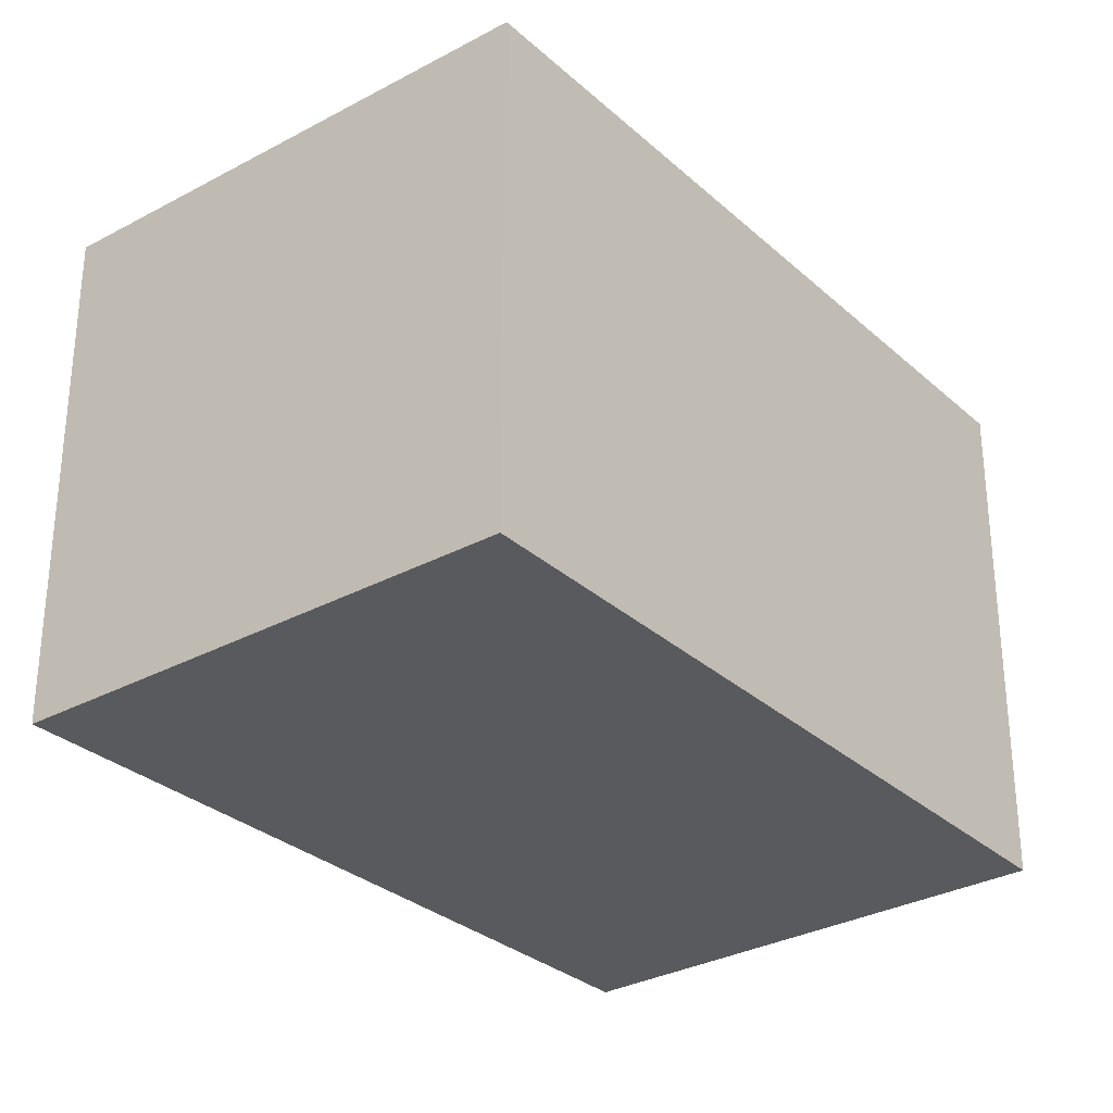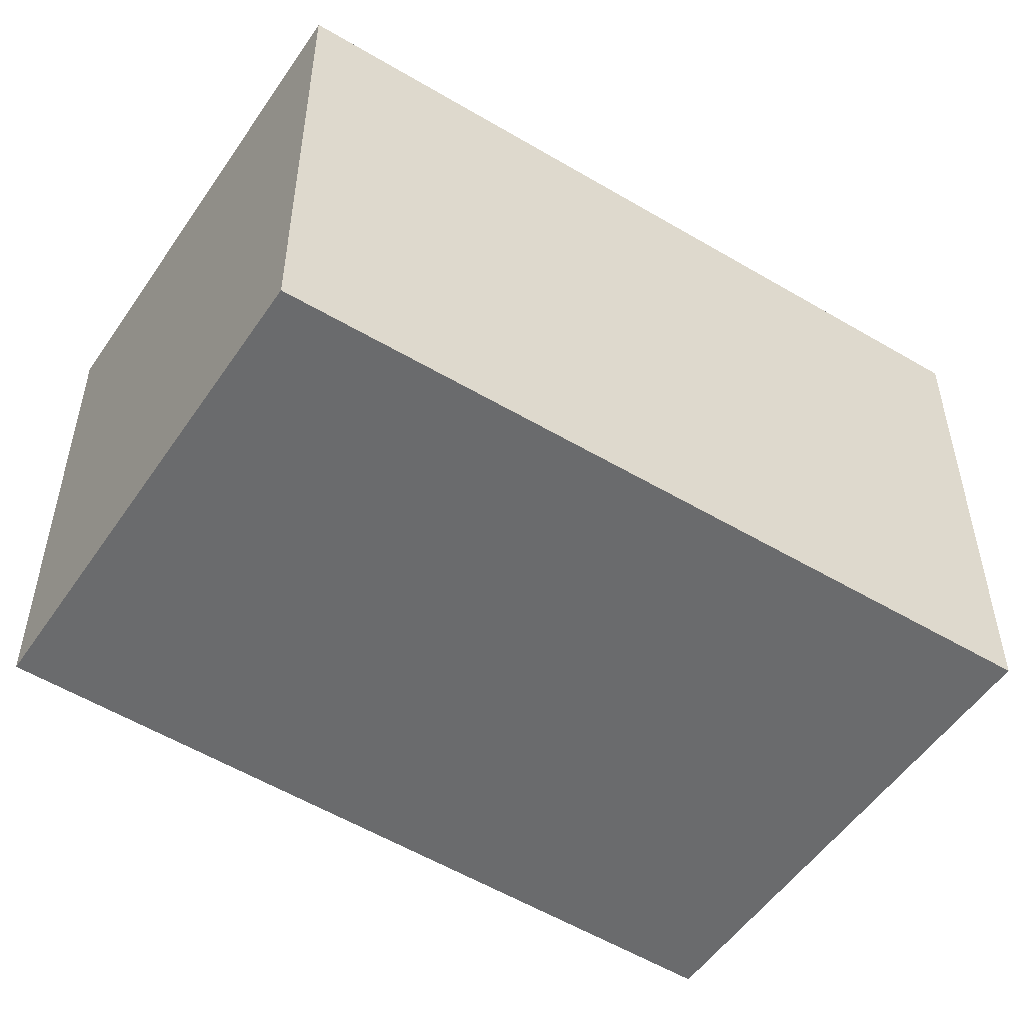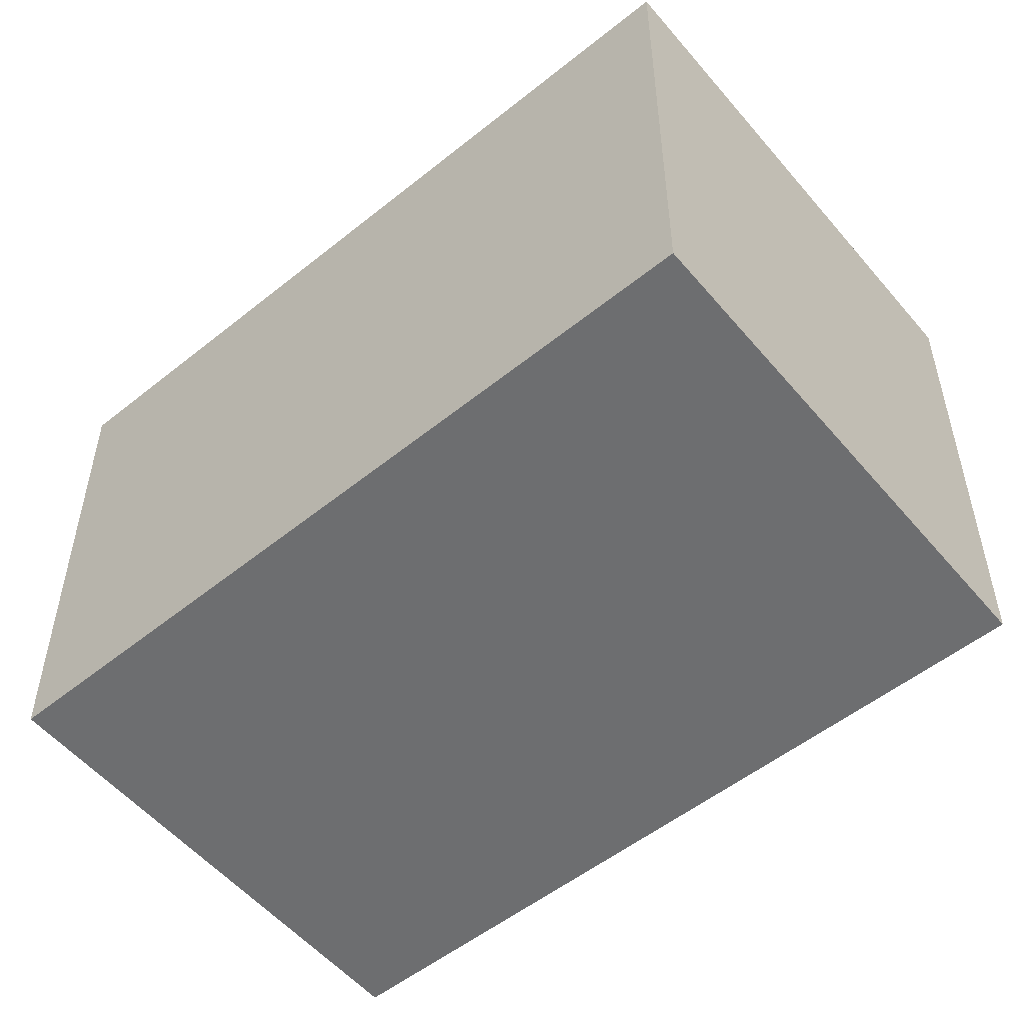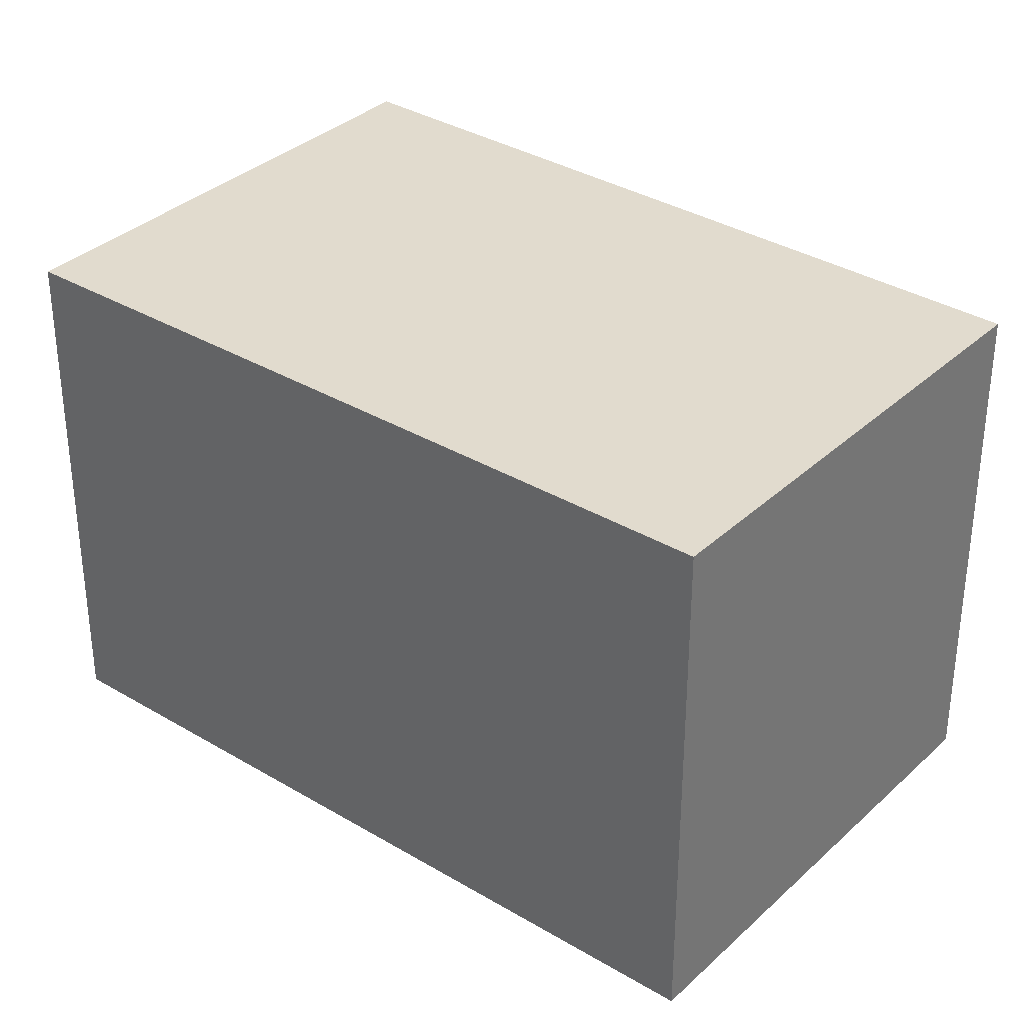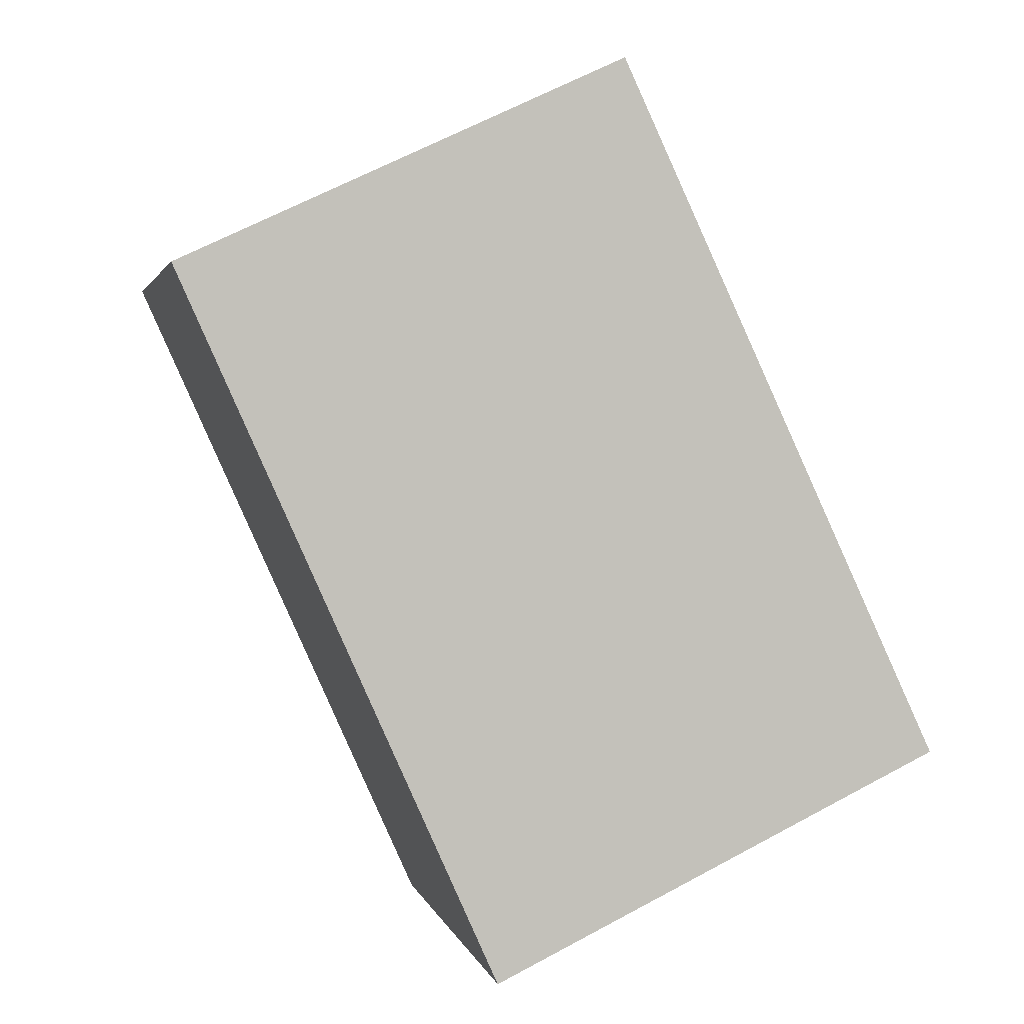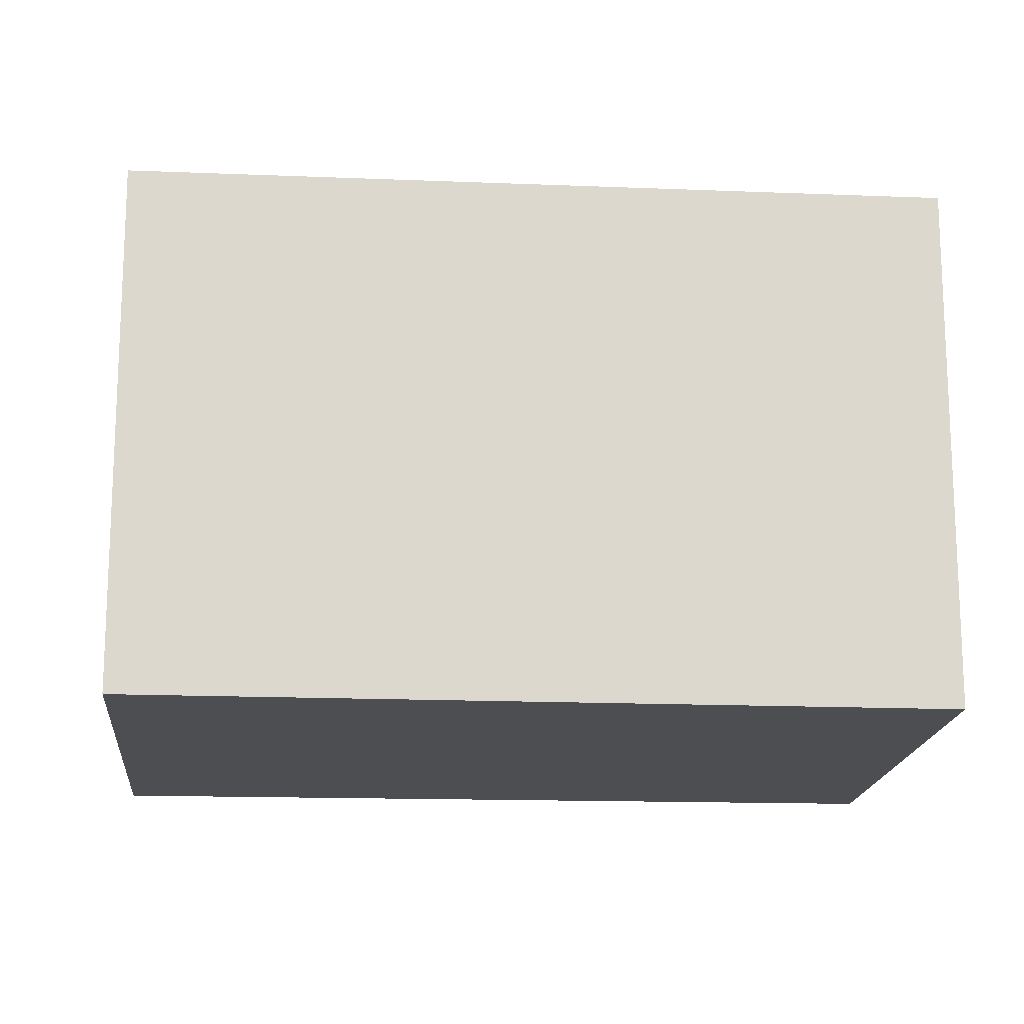
<metadata>
{"format":"obj","ext":"obj","renderer":"f3d","projection":"perspective","resolution":1024,"background":"white","views":[{"elev":-30.9,"azim":-116.7,"up":"+Y"},{"elev":-53.2,"azim":81.7,"up":"+Y"},{"elev":-54.3,"azim":154.7,"up":"+Y"},{"elev":33.9,"azim":-26.0,"up":"+Y"},{"elev":2.2,"azim":167.7,"up":"+Z"},{"elev":-16.7,"azim":-69.7,"up":"+Y"}]}
</metadata>
<code>
v  1.547 2.375 3.315
v  2.157 2.375 -1.032
v  0 2.375 1.454e-16
v  3.659 2.375 2.33
v  0 0 0
v  1.547 -2.03e-16 3.315
v  3.659 -1.427e-16 2.33
v  2.157 6.319e-17 -1.032
g defaultobject
f 1 2 3
f 2 1 4
f 5 1 3
f 1 5 6
f 6 4 1
f 4 6 7
f 7 2 4
f 2 7 8
f 8 3 2
f 3 8 5
f 5 7 6
f 7 5 8

</code>
